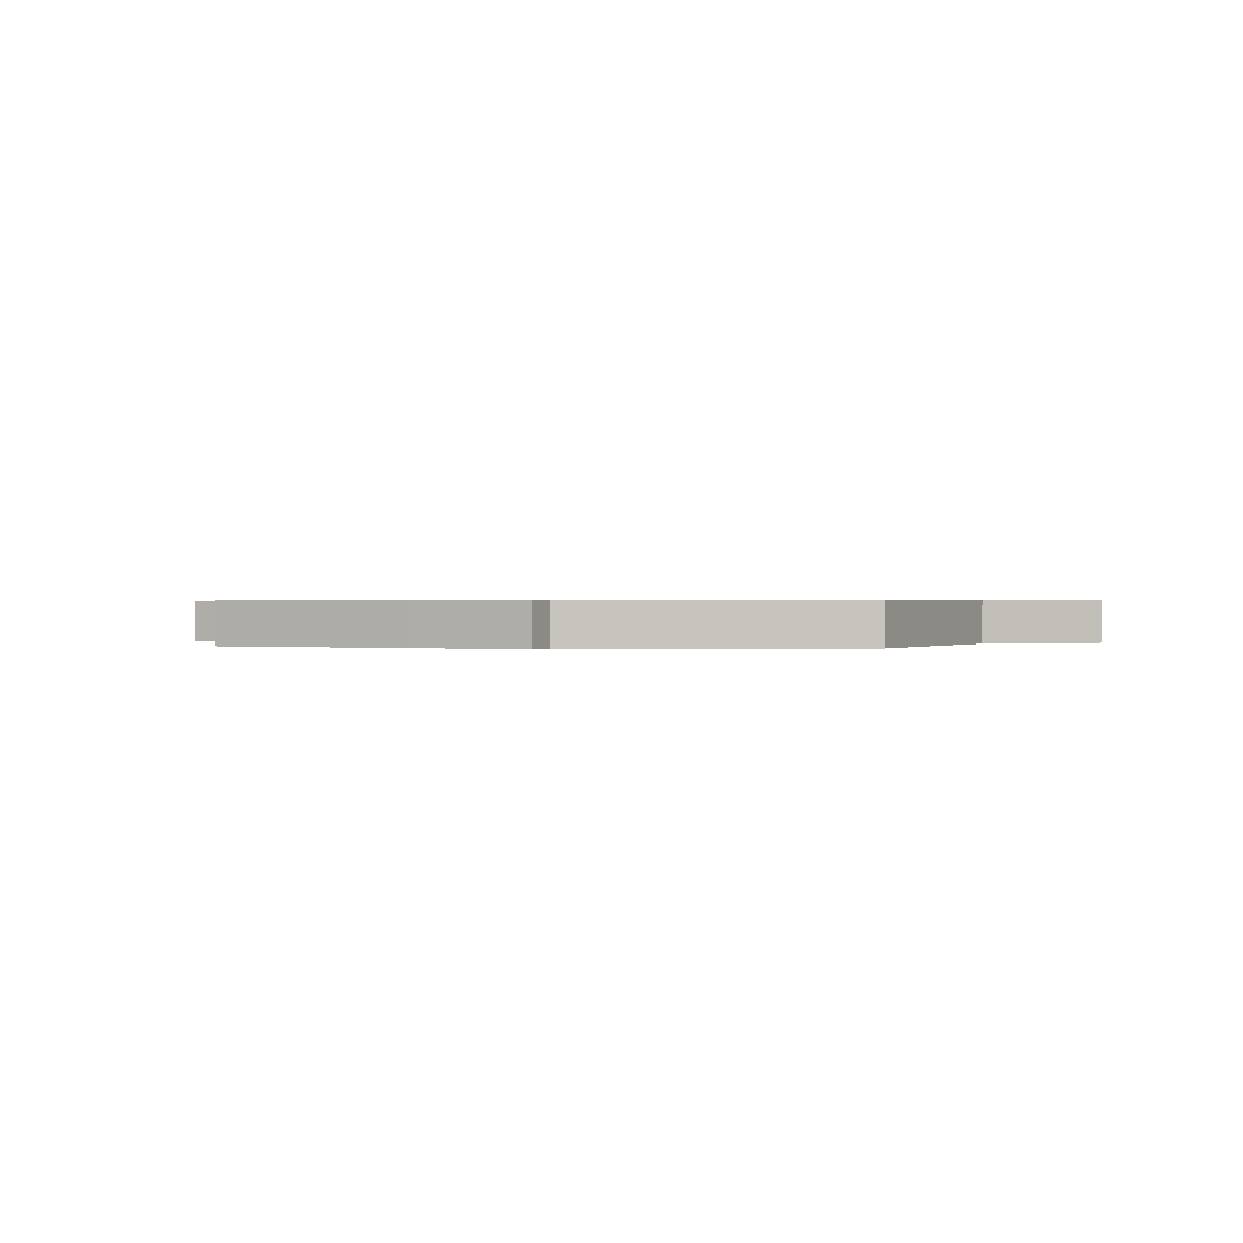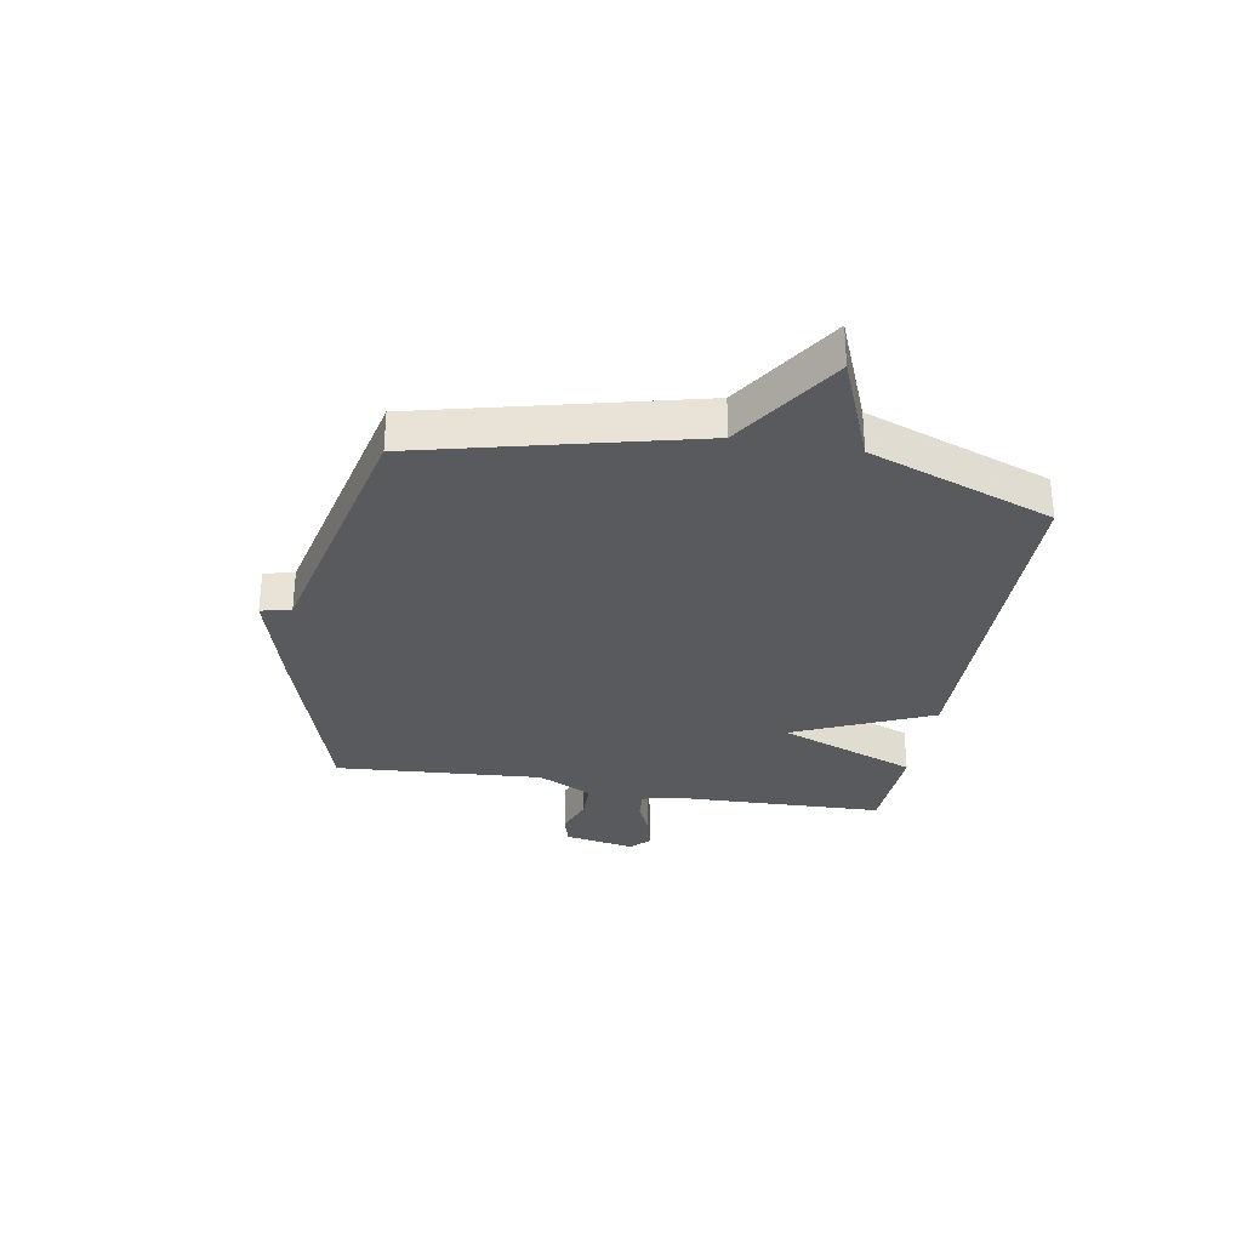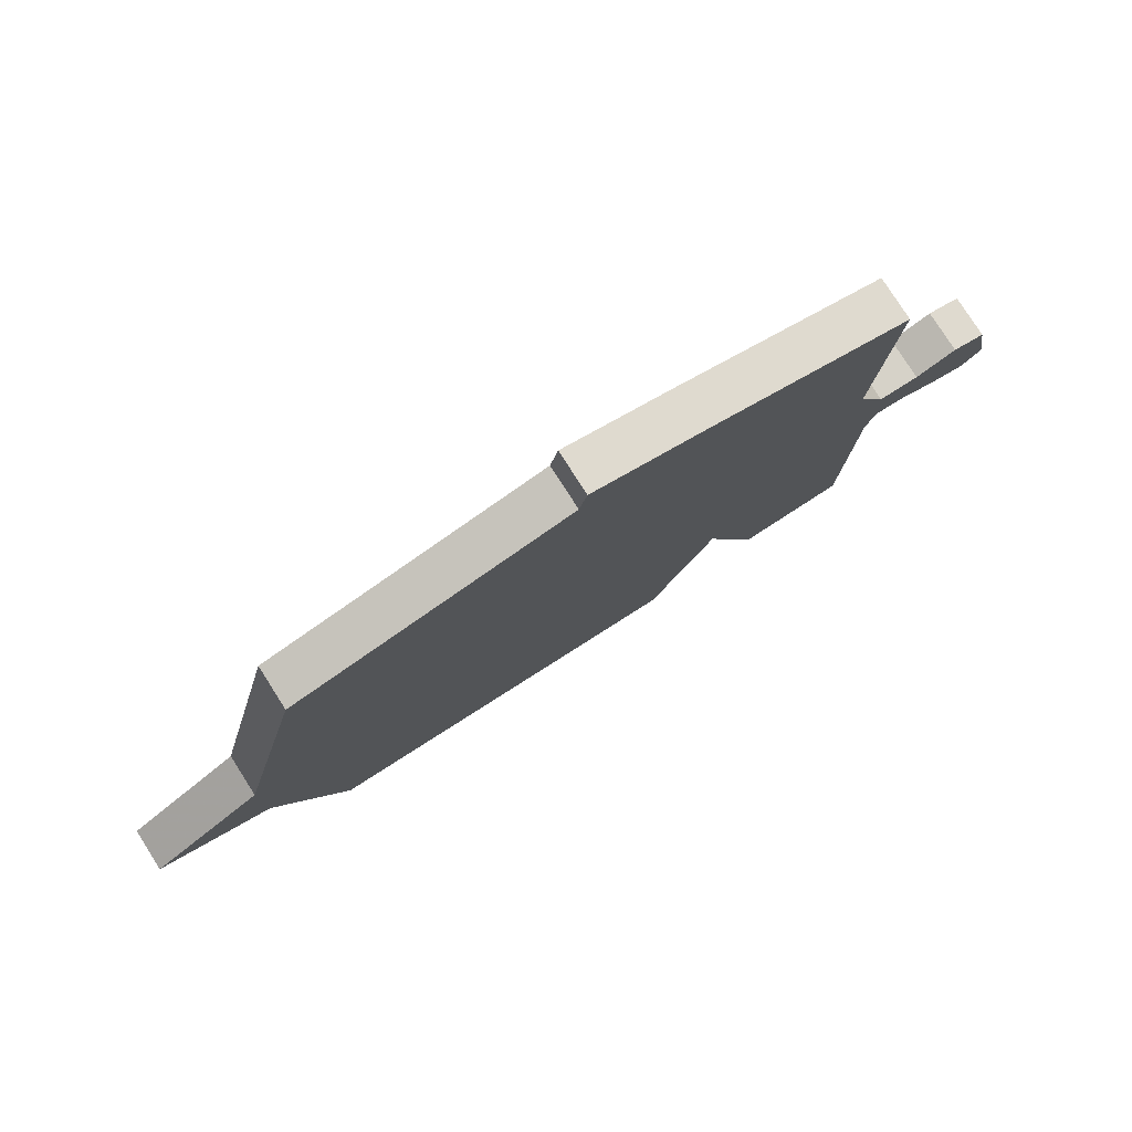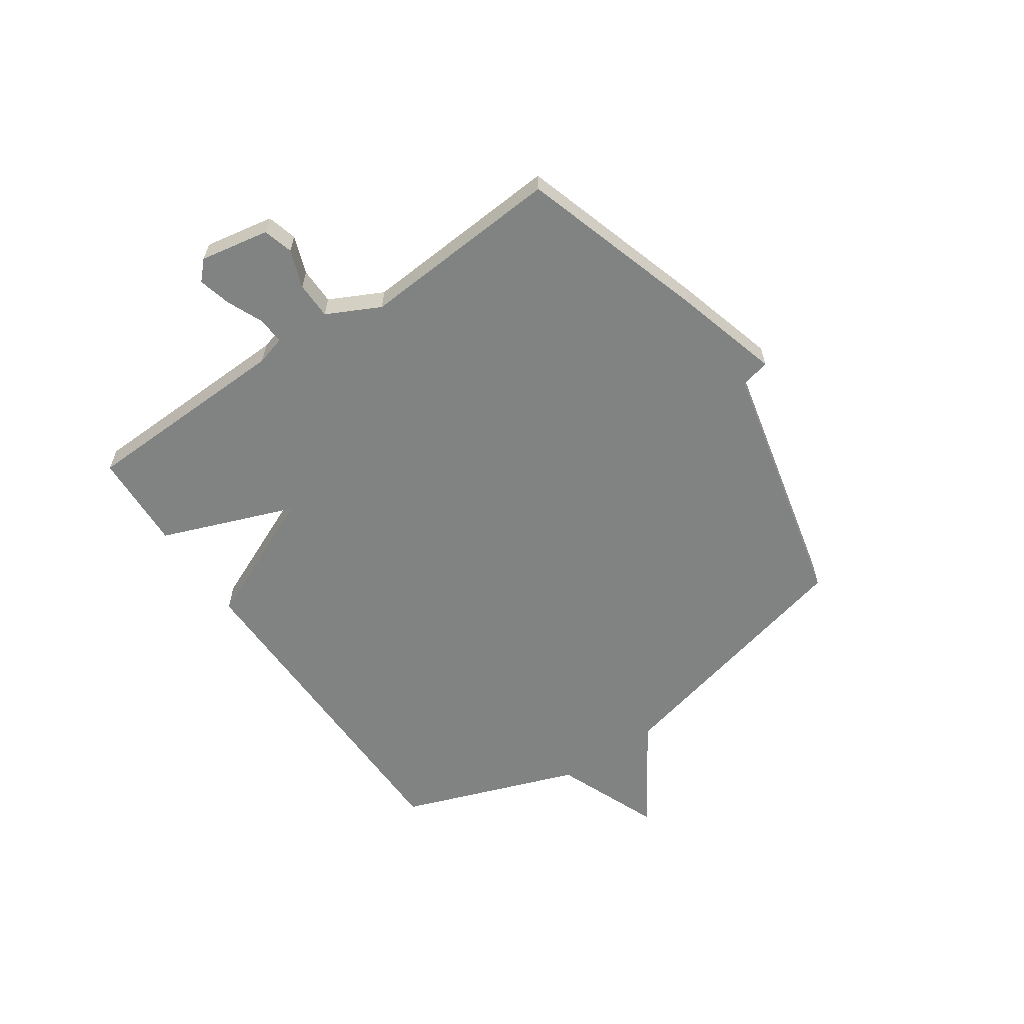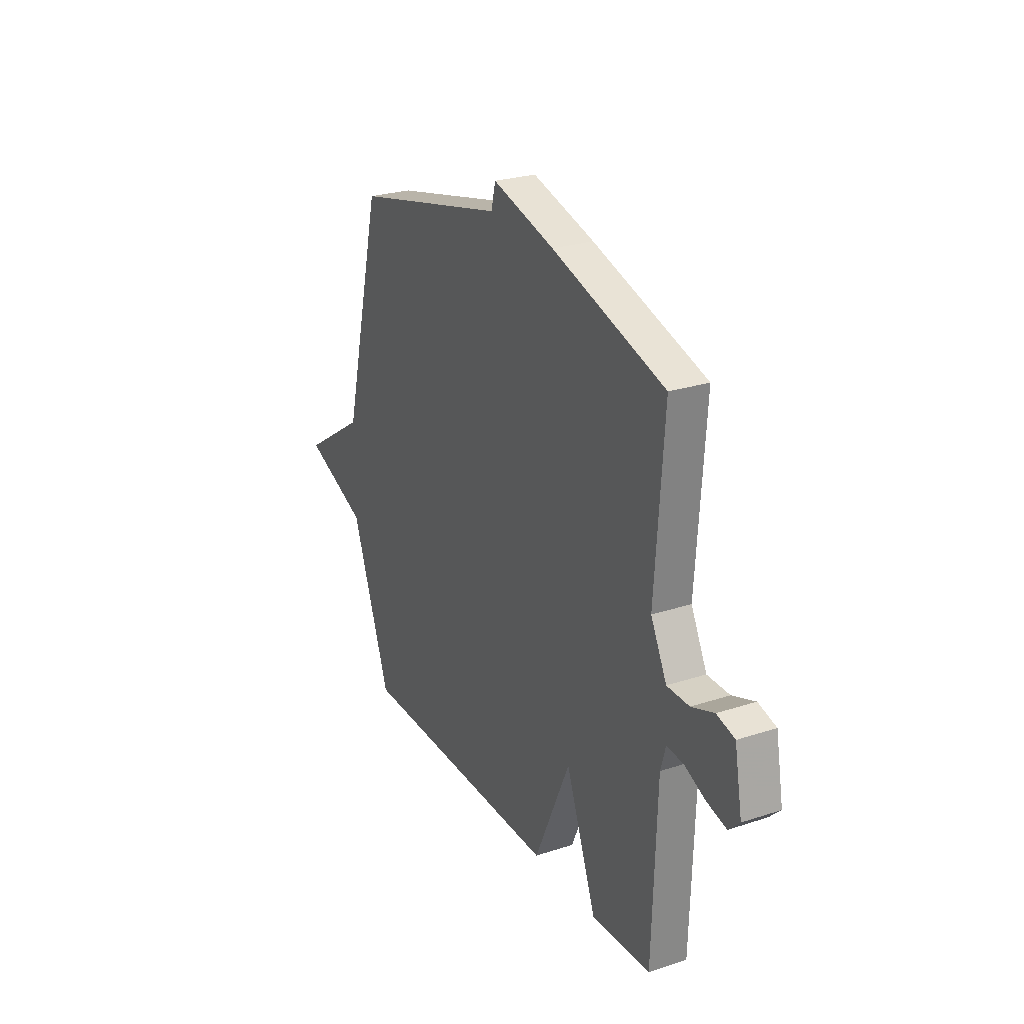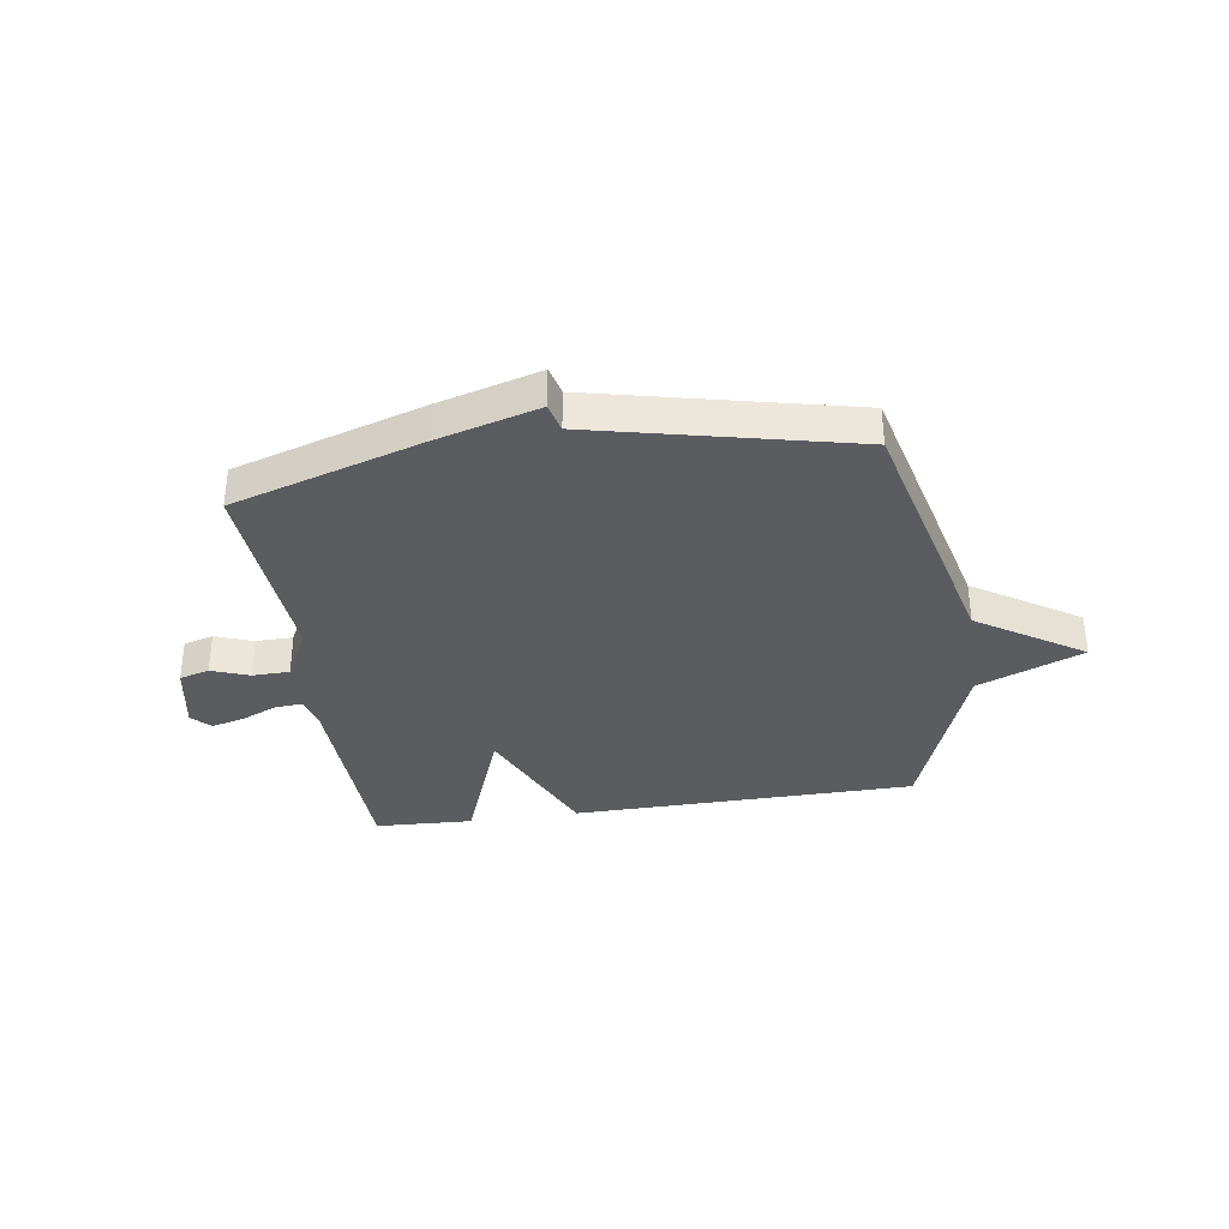
<metadata>
{"format":"obj","ext":"obj","renderer":"f3d","projection":"perspective","resolution":1024,"background":"white","views":[{"elev":0.4,"azim":11.2,"up":"+Y"},{"elev":-30.9,"azim":80.1,"up":"+Y"},{"elev":78.7,"azim":147.4,"up":"+Z"},{"elev":-60.6,"azim":-55.6,"up":"+Y"},{"elev":25.8,"azim":-117.6,"up":"+Z"},{"elev":-34.6,"azim":8.5,"up":"+Y"}]}
</metadata>
<code>
v 0.5 0.07 0.5
v 0.617 0.07 0.023
v 0.807 0.07 -0.1
v 0.617 0.07 -0.177
v 0.5 0.07 -0.5
v -0.122 0.07 -0.508
v -0.23 0.07 -0.265
v -0.322 0.07 -0.508
v -0.5 0.07 -0.5
v -0.513 0.07 -0.116
v -0.528 0.07 -0.063
v -0.578 0.07 -0.067
v -0.642 0.07 -0.095
v -0.701 0.07 -0.11
v -0.734 0.07 -0.078
v -0.711 0.07 0.047
v -0.657 0.07 0.062
v -0.589 0.07 0.037
v -0.522 0.07 0.038
v -0.474 0.07 0.134
v -0.5 0.07 0.5
v -0.161 0.07 0.606
v 0.026 0.07 0.659
v 0.039 0.07 0.606
v 0.5 0 0.5
v 0.617 0 0.023
v 0.807 0 -0.1
v 0.617 0 -0.177
v 0.5 0 -0.5
v -0.122 0 -0.508
v -0.23 0 -0.265
v -0.322 0 -0.508
v -0.5 0 -0.5
v -0.513 0 -0.116
v -0.528 0 -0.063
v -0.578 0 -0.067
v -0.642 0 -0.095
v -0.701 0 -0.11
v -0.734 0 -0.078
v -0.711 0 0.047
v -0.657 0 0.062
v -0.589 0 0.037
v -0.522 0 0.038
v -0.474 0 0.134
v -0.5 0 0.5
v -0.161 0 0.606
v 0.026 0 0.659
v 0.039 0 0.606
f 22 23 24
f 21 22 24
f 20 21 24
f 24 1 2
f 20 24 2
f 19 20 2
f 2 3 4
f 19 2 4
f 18 19 4
f 16 17 18
f 15 16 18
f 14 15 18
f 13 14 18
f 12 13 18
f 11 12 18
f 11 18 4 5
f 10 11 5
f 7 8 9 10
f 7 10 5
f 5 6 7
f 48 47 46
f 48 46 45
f 48 45 44
f 26 25 48
f 26 48 44
f 26 44 43
f 28 27 26
f 28 26 43
f 28 43 42
f 42 41 40
f 42 40 39
f 42 39 38
f 42 38 37
f 42 37 36
f 42 36 35
f 29 28 42 35
f 29 35 34
f 34 33 32 31
f 29 34 31
f 31 30 29
f 1 25 26 2
f 2 26 27 3
f 3 27 28 4
f 4 28 29 5
f 5 29 30 6
f 6 30 31 7
f 7 31 32 8
f 8 32 33 9
f 9 33 34 10
f 10 34 35 11
f 11 35 36 12
f 12 36 37 13
f 13 37 38 14
f 14 38 39 15
f 15 39 40 16
f 16 40 41 17
f 17 41 42 18
f 18 42 43 19
f 19 43 44 20
f 20 44 45 21
f 21 45 46 22
f 22 46 47 23
f 23 47 48 24
f 24 48 25 1

</code>
